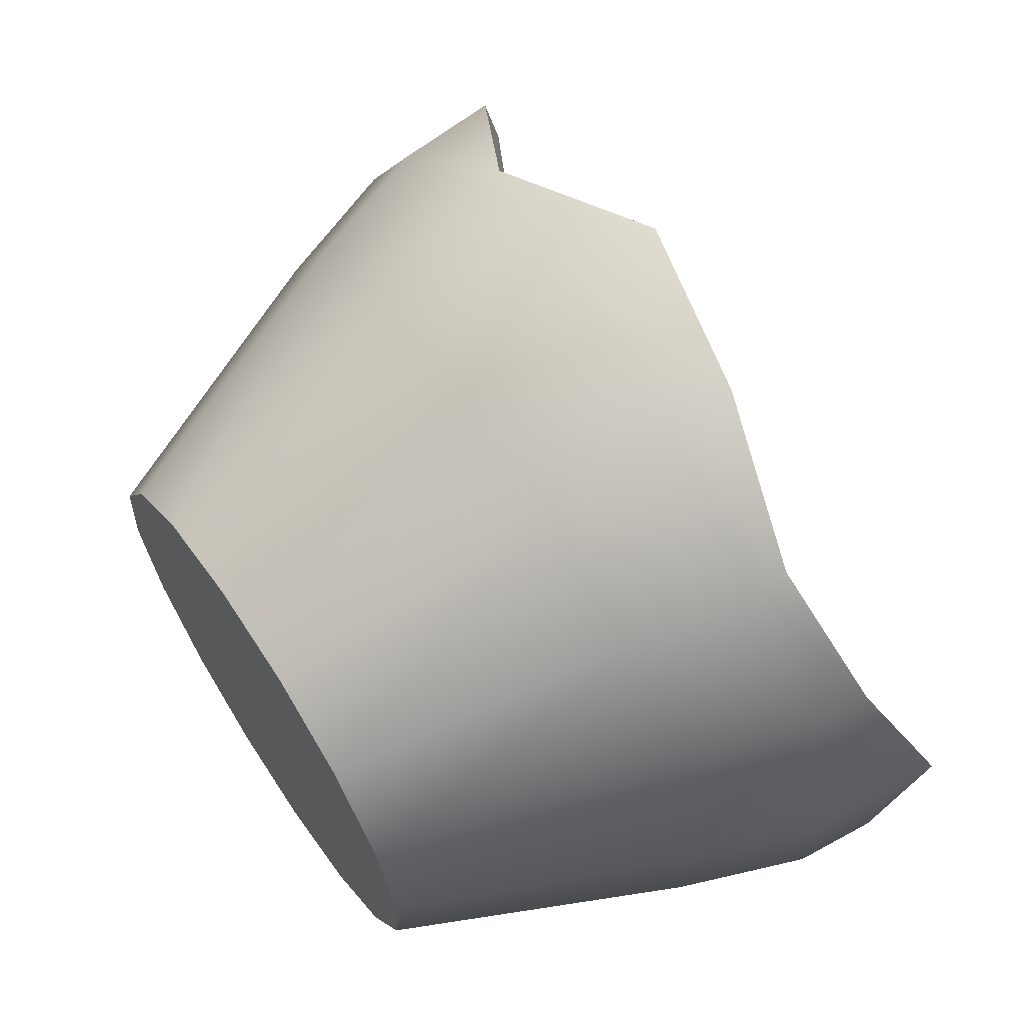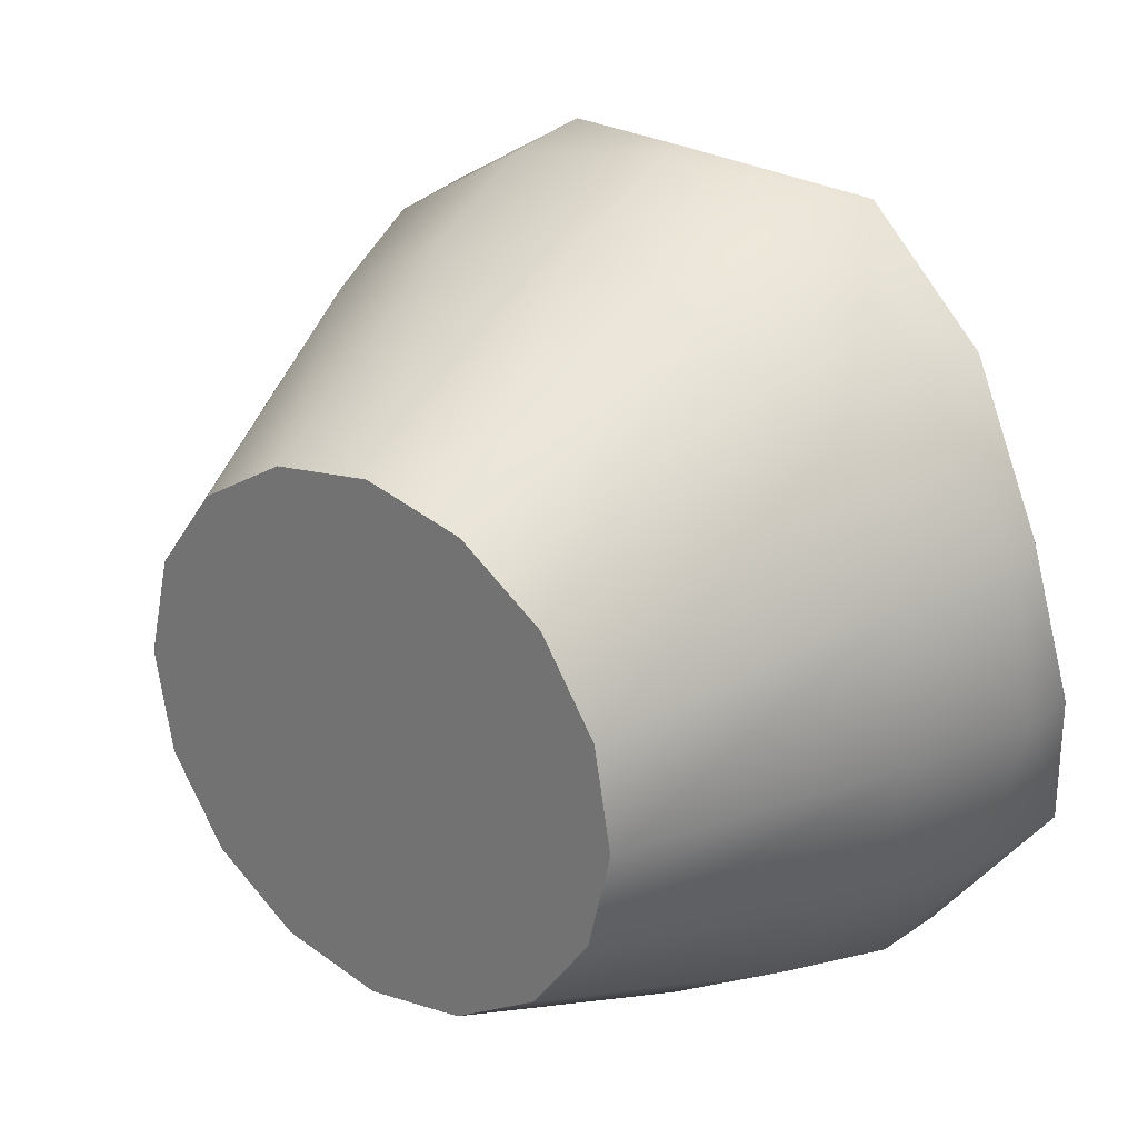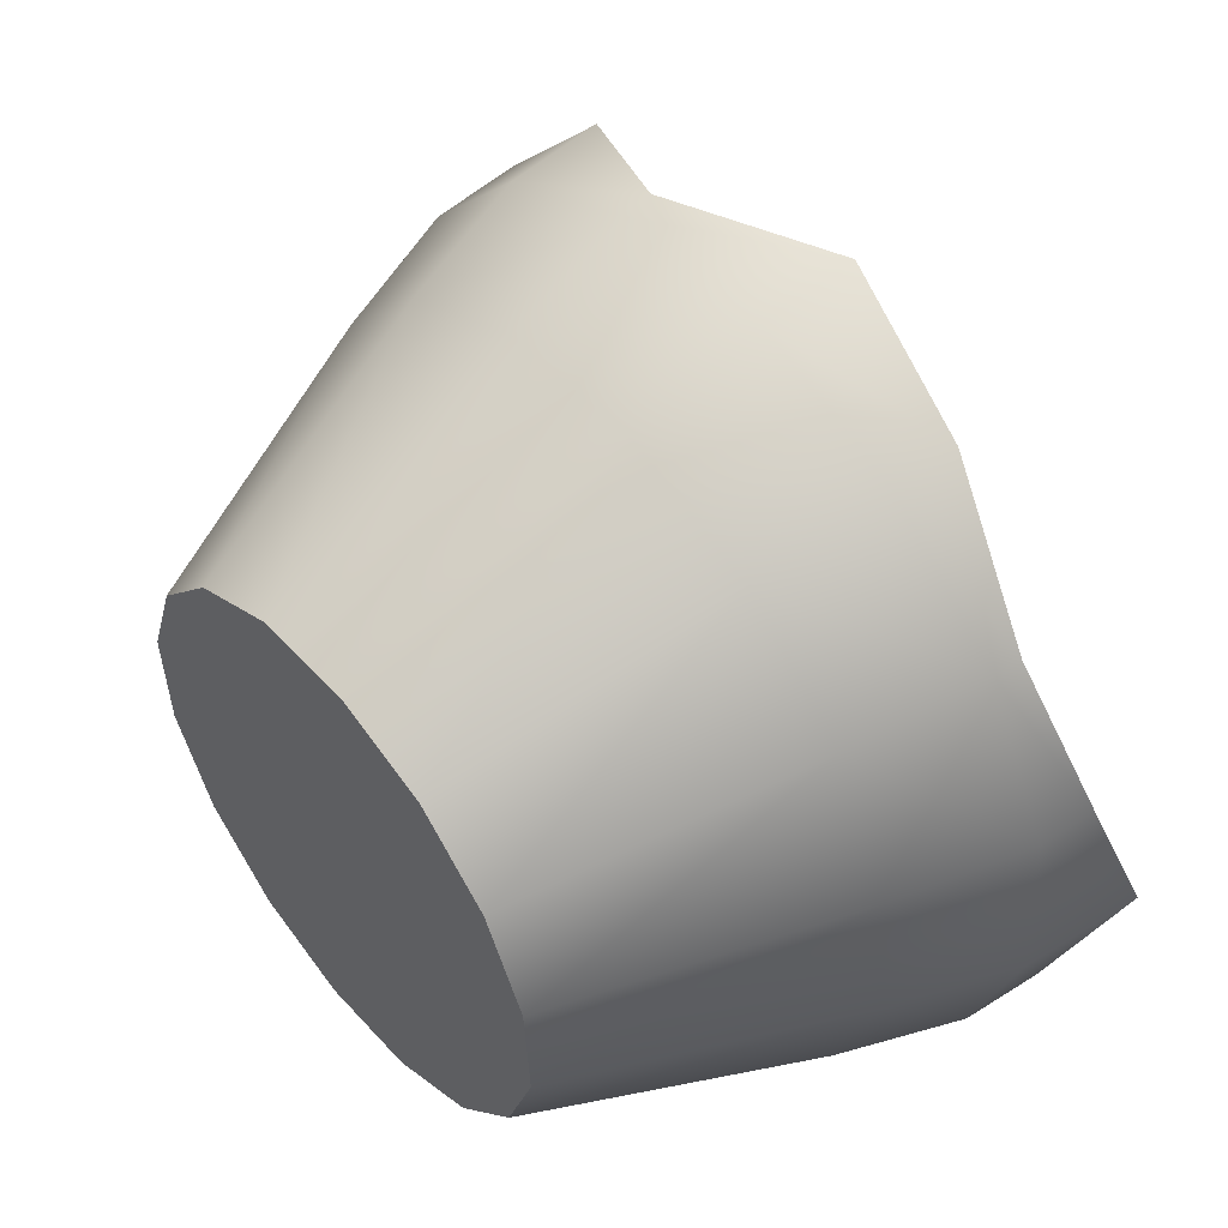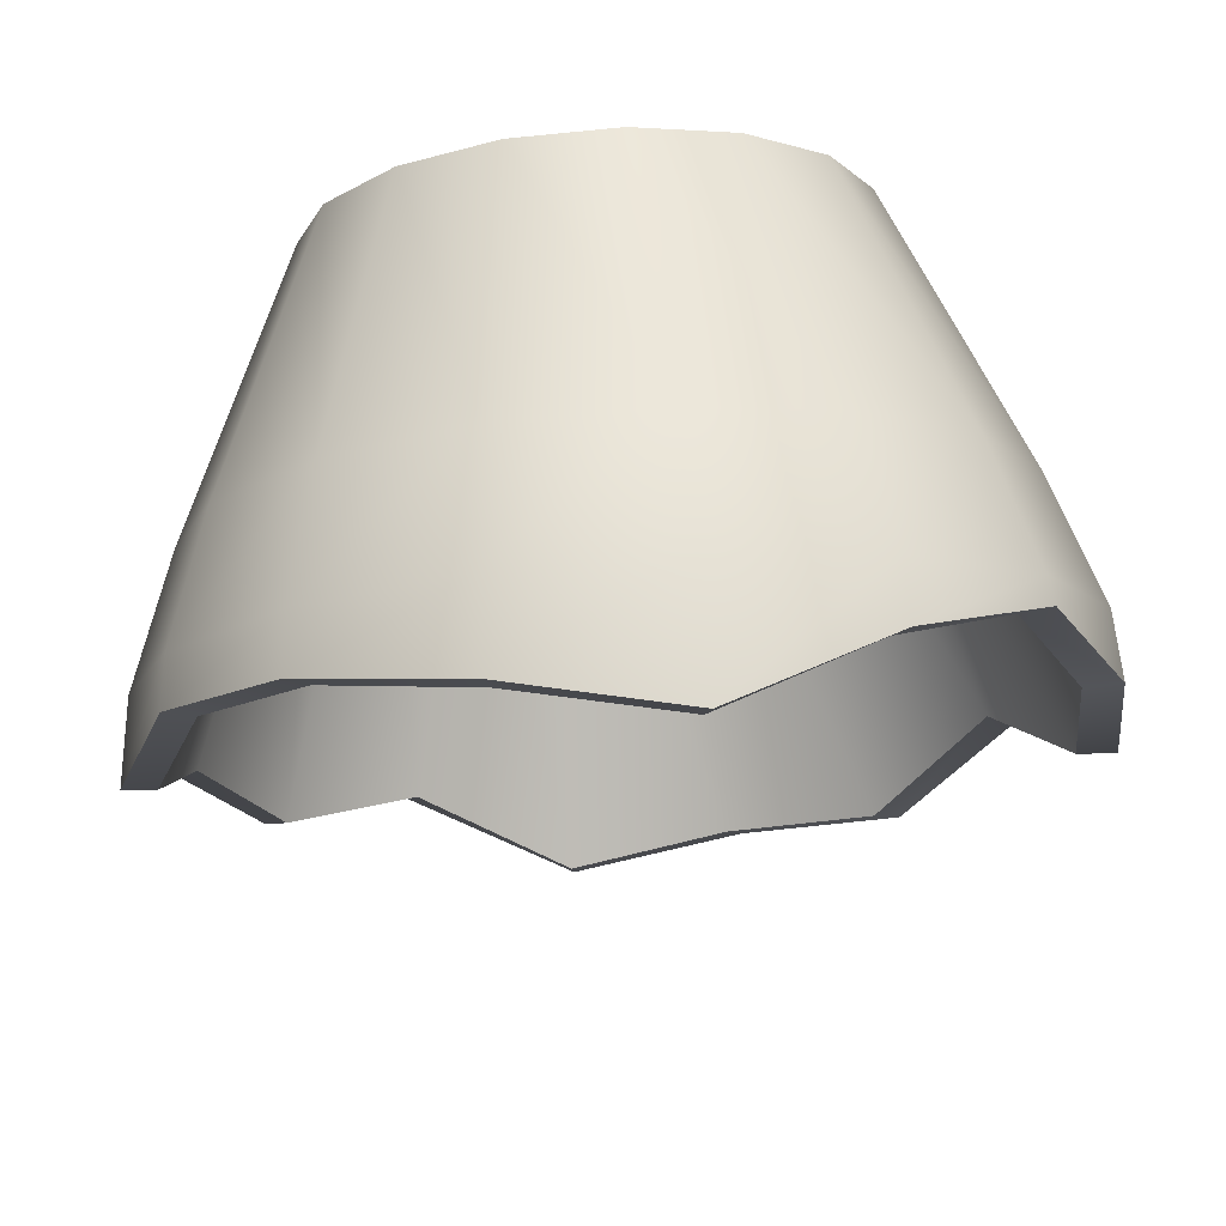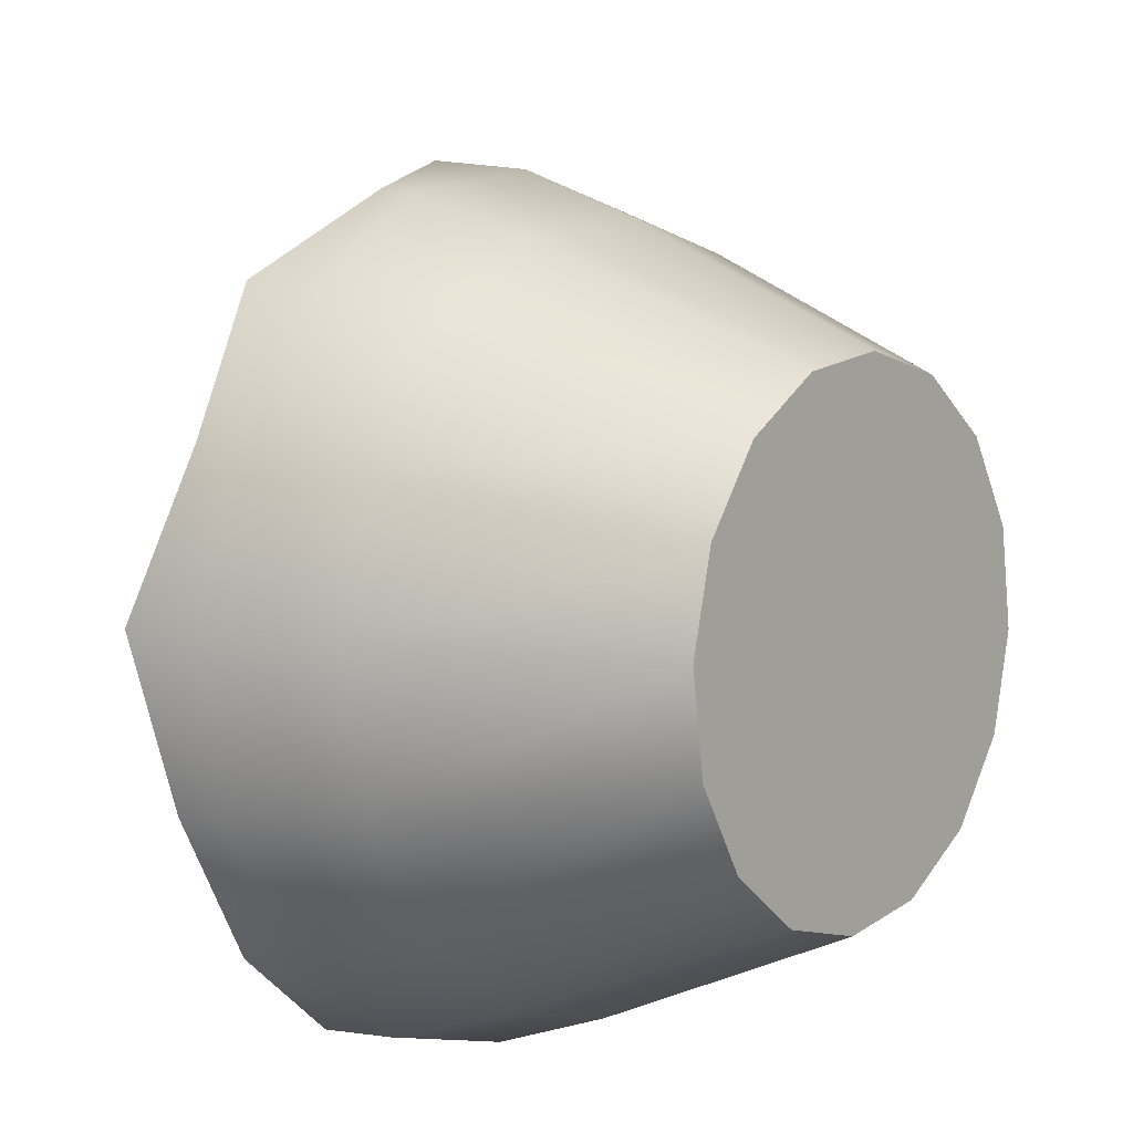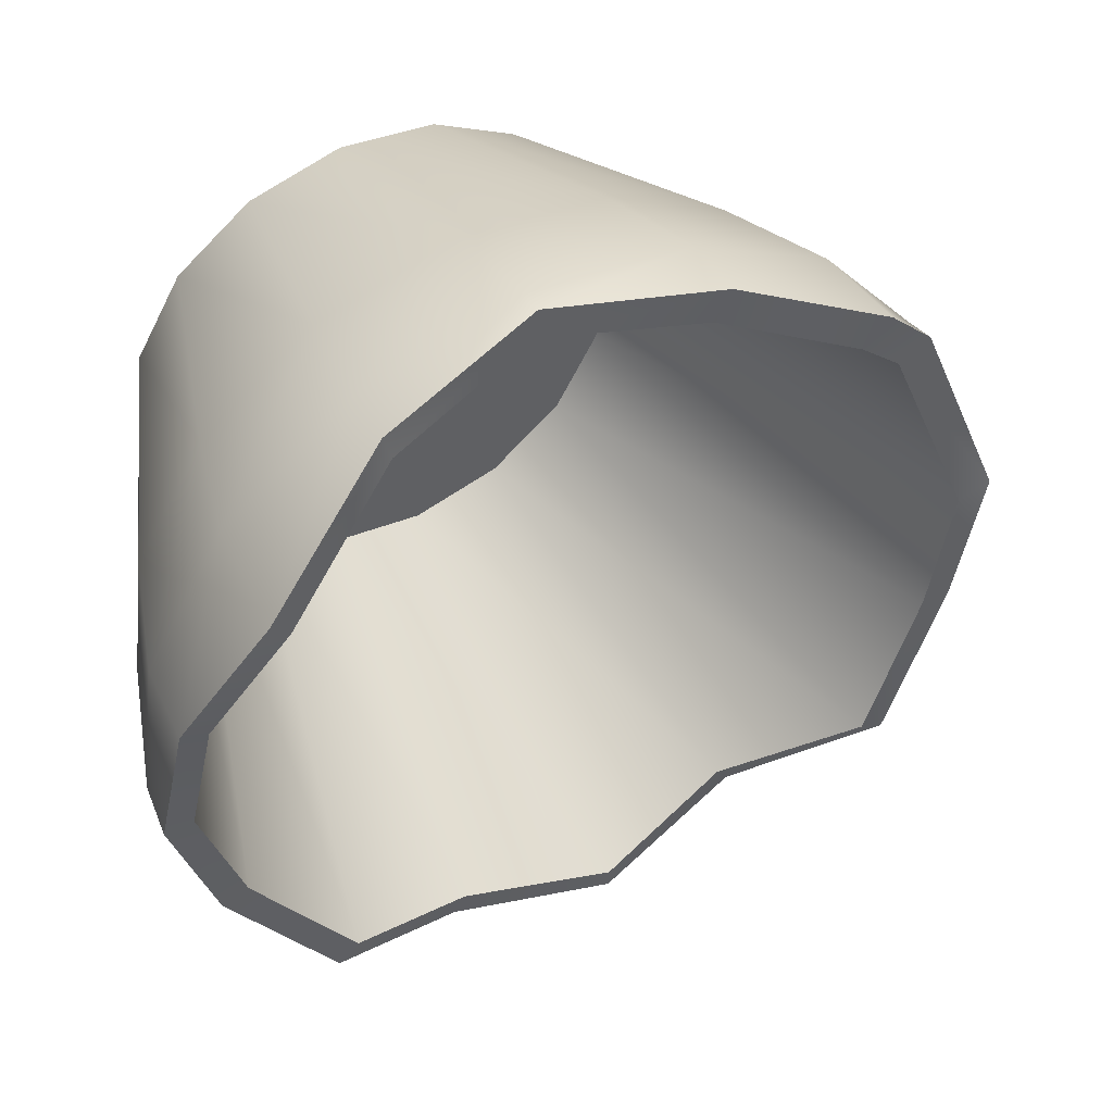
<metadata>
{"format":"obj","ext":"obj","renderer":"f3d","projection":"perspective","resolution":1024,"background":"white","views":[{"elev":5.7,"azim":85.0,"up":"+Y"},{"elev":-9.3,"azim":57.4,"up":"+Y"},{"elev":3.4,"azim":74.9,"up":"+Y"},{"elev":-43.4,"azim":31.7,"up":"+Z"},{"elev":-44.4,"azim":-50.3,"up":"+Y"},{"elev":-52.7,"azim":90.0,"up":"+Z"}]}
</metadata>
<code>
o Jar_Broken_4_Cylinder.007
v 0.01201 0.003178 0.1211
v 0.112 0.01492 0.1036
v 0.2038 0.05985 0.1066
v 0.2733 0.1311 0.1297
v 0.3099 0.2179 0.1693
v 0.3082 0.307 0.2193
v 0.268 0.3846 0.2722
v 0.1965 0.4395 0.32
v 0.1034 0.4627 0.3553
v 0.003396 0.451 0.3728
v -0.08834 0.4061 0.3697
v -0.1578 0.3348 0.3467
v -0.1945 0.248 0.3071
v -0.1928 0.1589 0.2571
v -0.153 0.08111 0.2041
v -0.08104 0.02642 0.1564
v -0.06545 0.0287 -0.1679
v -0.09926 0.04977 -0.2963
v 0.08051 0.04583 -0.1934
v 0.06379 0.06891 -0.3247
v 0.2144 0.1114 -0.189
v 0.2134 0.1422 -0.3198
v 0.3158 0.2154 -0.1554
v 0.3267 0.2584 -0.2822
v 0.3694 0.3421 -0.09761
v 0.3865 0.3999 -0.2177
v 0.3669 0.4721 -0.02455
v 0.3837 0.5452 -0.1361
v 0.3082 0.5853 0.05262
v 0.3182 0.6716 -0.04988
v 0.2037 0.6655 0.1224
v 0.2015 0.7612 0.02806
v 0.06794 0.6994 0.1739
v 0.04975 0.7991 0.08561
v -0.07802 0.6823 0.1994
v -0.1133 0.7799 0.1141
v -0.2119 0.6167 0.195
v -0.2629 0.7067 0.1092
v -0.3133 0.5127 0.1613
v -0.3762 0.5904 0.07157
v -0.3669 0.386 0.1036
v -0.436 0.4489 0.00706
v -0.3644 0.256 0.03053
v -0.4332 0.3037 -0.07456
v -0.3062 0.1424 -0.04673
v -0.3683 0.1768 -0.1609
v -0.2012 0.06262 -0.1164
v -0.251 0.08767 -0.2387
v 0.004734 0.03358 0.07848
v 0.1028 0.04379 0.0614
v 0.1924 0.08643 0.06466
v 0.2599 0.155 0.08776
v 0.295 0.2391 0.1272
v 0.2923 0.3259 0.177
v 0.252 0.4019 0.2294
v 0.1812 0.4562 0.2767
v 0.08959 0.48 0.3115
v -0.008469 0.4698 0.3286
v -0.09806 0.4271 0.3254
v -0.1655 0.3586 0.3023
v -0.2006 0.2745 0.2628
v -0.198 0.1877 0.2131
v -0.1581 0.1115 0.1606
v -0.08686 0.05734 0.1133
v 0.1784 0.2076 -0.4144
v 0.195 0.1919 -0.428
v -0.2474 0.1318 -0.2753
v 0.1988 0.7801 0.005078
v -0.1332 0.8283 0.03972
v 0.342 0.5624 -0.193
v -0.2642 0.106 -0.2822
v 0.01862 0.8205 -0.008799
v 0.3856 0.4123 -0.2416
v -0.433 0.4828 -0.05902
v -0.2814 0.7464 0.001456
v -0.3687 0.2293 -0.2287
v 0.03106 0.8514 0.005795
v 0.3748 0.5774 -0.1919
v -0.4586 0.4824 -0.04974
v 0.2774 0.6991 -0.1364
v -0.2921 0.7681 0.0164
v -0.3933 0.2097 -0.232
v -0.4184 0.3319 -0.1104
v 0.2929 0.2911 -0.3251
v 0.3074 0.724 -0.1308
v -0.4454 0.3201 -0.1061
v 0.3188 0.2839 -0.333
v 0.04308 0.1263 -0.3856
v 0.3541 0.4082 -0.2377
v -0.368 0.5996 0.02791
v 0.04845 0.1023 -0.3974
v 0.1763 0.7506 -0.006036
v -0.134 0.8006 0.02336
v -0.3877 0.6101 0.04163
v -0.1117 0.06983 -0.3463
v -0.1052 0.09681 -0.3355
f 16 47 17 1
f 3 21 23 4
f 4 23 25 5
f 5 25 27 6
f 6 27 29 7
f 7 29 31 8
f 8 31 33 9
f 9 33 35 10
f 10 35 37 11
f 11 37 39 12
f 12 39 41 13
f 13 41 43 14
f 14 43 45 15
f 15 45 47 16
f 1 17 19 2
f 1 2 3 4 5 6 7 8 9 10 11 12 13 14 15 16
f 2 19 21 3
f 48 18 17 47
f 46 48 47 45
f 44 46 45 43
f 42 44 43 41
f 40 42 41 39
f 38 40 39 37
f 36 38 37 35
f 34 36 35 33
f 32 34 33 31
f 30 32 31 29
f 28 30 29 27
f 26 28 27 25
f 24 26 25 23
f 22 24 23 21
f 20 22 21 19
f 18 20 19 17
f 67 64 49 96
f 76 63 64 67
f 83 62 63 76
f 74 61 62 83
f 90 60 61 74
f 75 59 60 90
f 93 58 59 75
f 72 57 58 93
f 92 56 57 72
f 80 55 56 92
f 70 54 55 80
f 89 53 54 70
f 84 52 53 89
f 65 51 52 84
f 88 50 51 65
f 96 49 50 88
f 49 64 63 62 61 60 59 58 57 56 55 54 53 52 51 50
f 95 91 20 18
f 82 71 48 46
f 77 69 36 34
f 85 68 32 30
f 73 78 28 26
f 66 87 24 22
f 79 86 44 42
f 81 94 40 38
f 71 95 18 48
f 86 82 46 44
f 68 77 34 32
f 87 73 26 24
f 91 66 22 20
f 94 79 42 40
f 69 81 38 36
f 78 85 30 28
f 88 65 66 91
f 65 84 87 66
f 84 89 73 87
f 89 70 78 73
f 70 80 85 78
f 80 92 68 85
f 92 72 77 68
f 72 93 69 77
f 93 75 81 69
f 75 90 94 81
f 90 74 79 94
f 74 83 86 79
f 83 76 82 86
f 76 67 71 82
f 67 96 95 71
f 96 88 91 95

</code>
